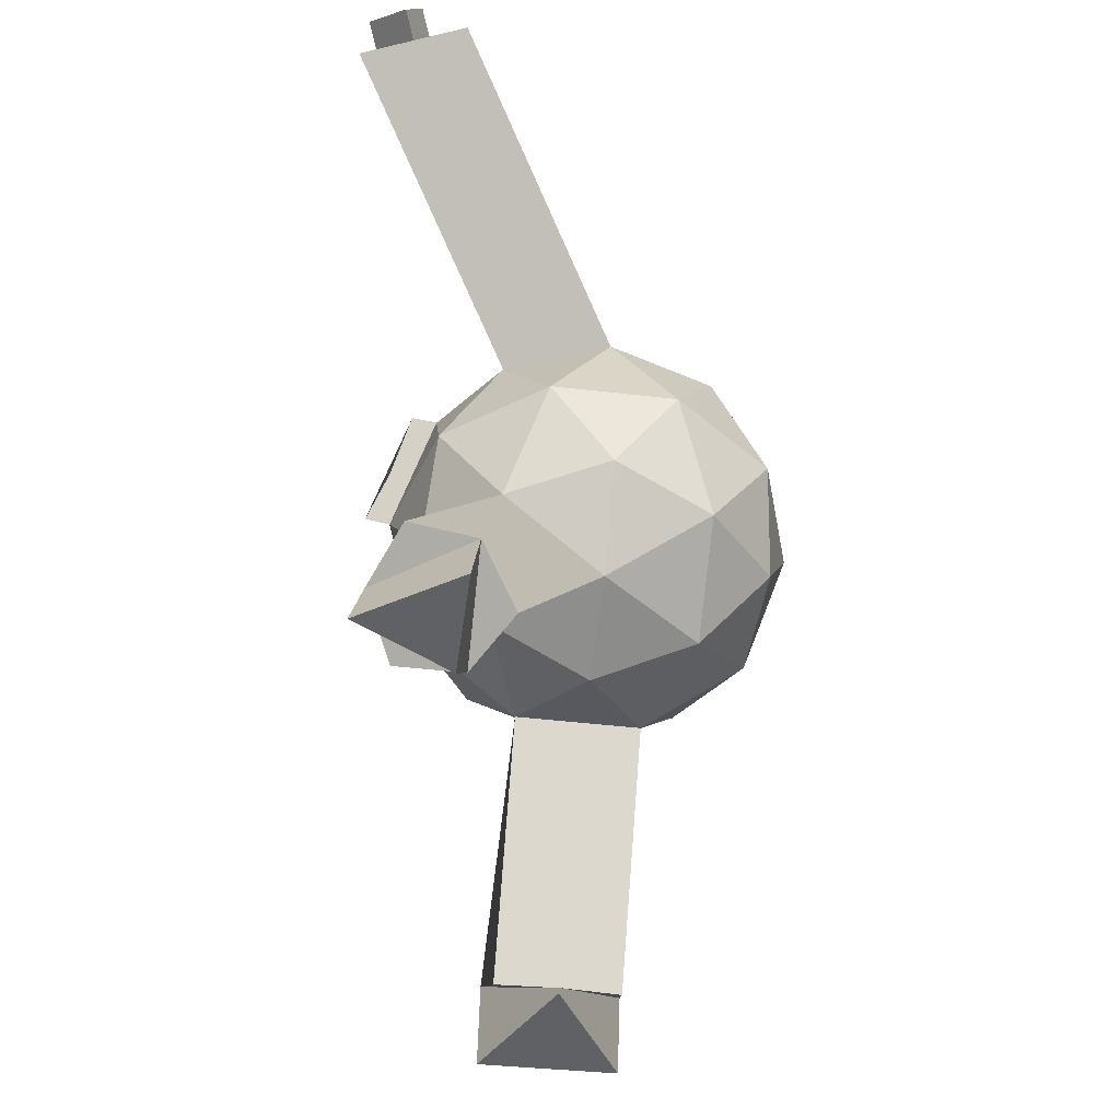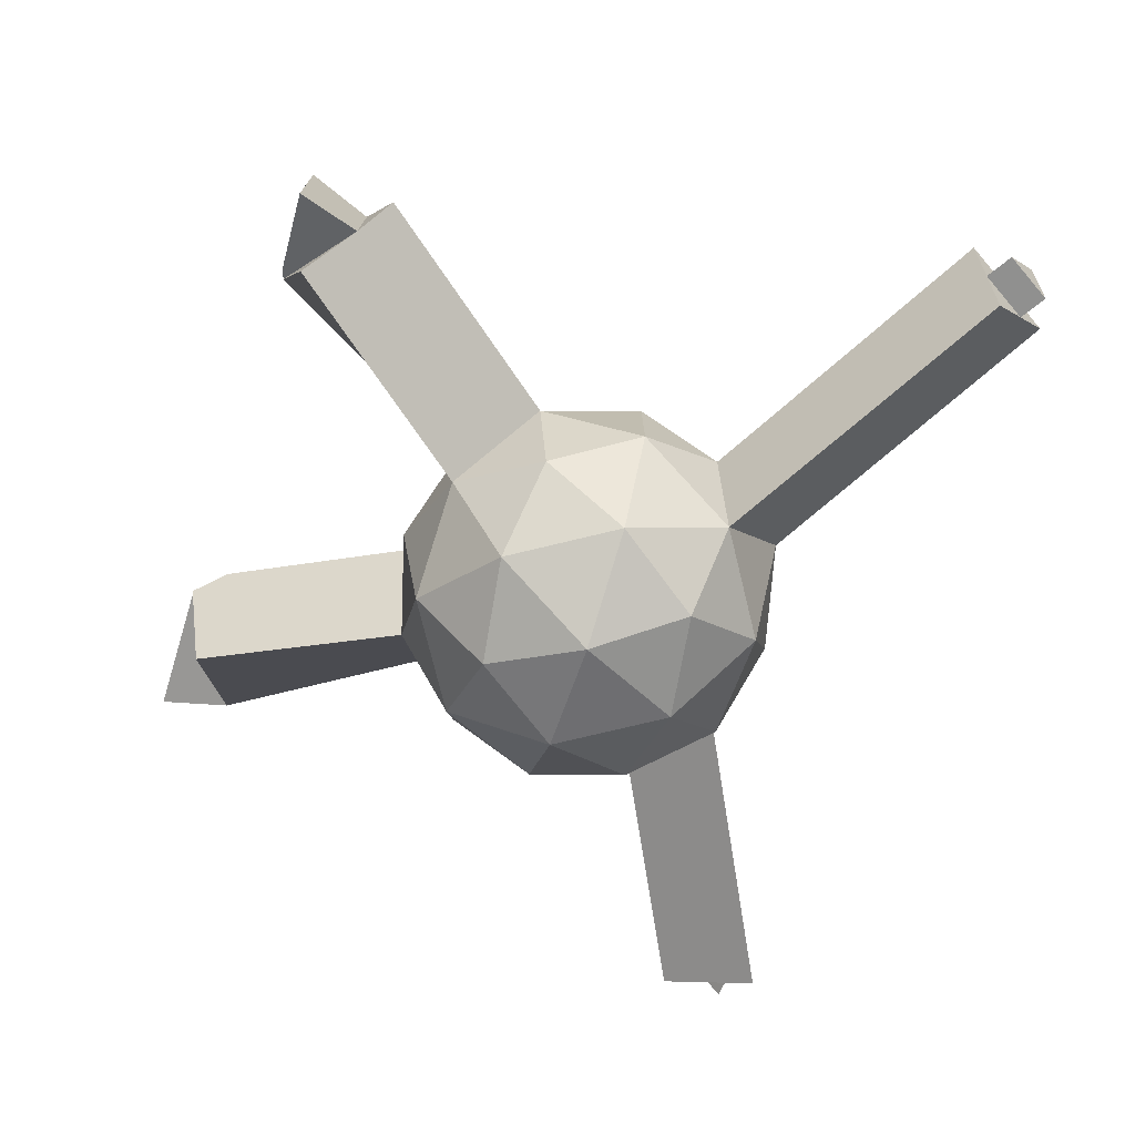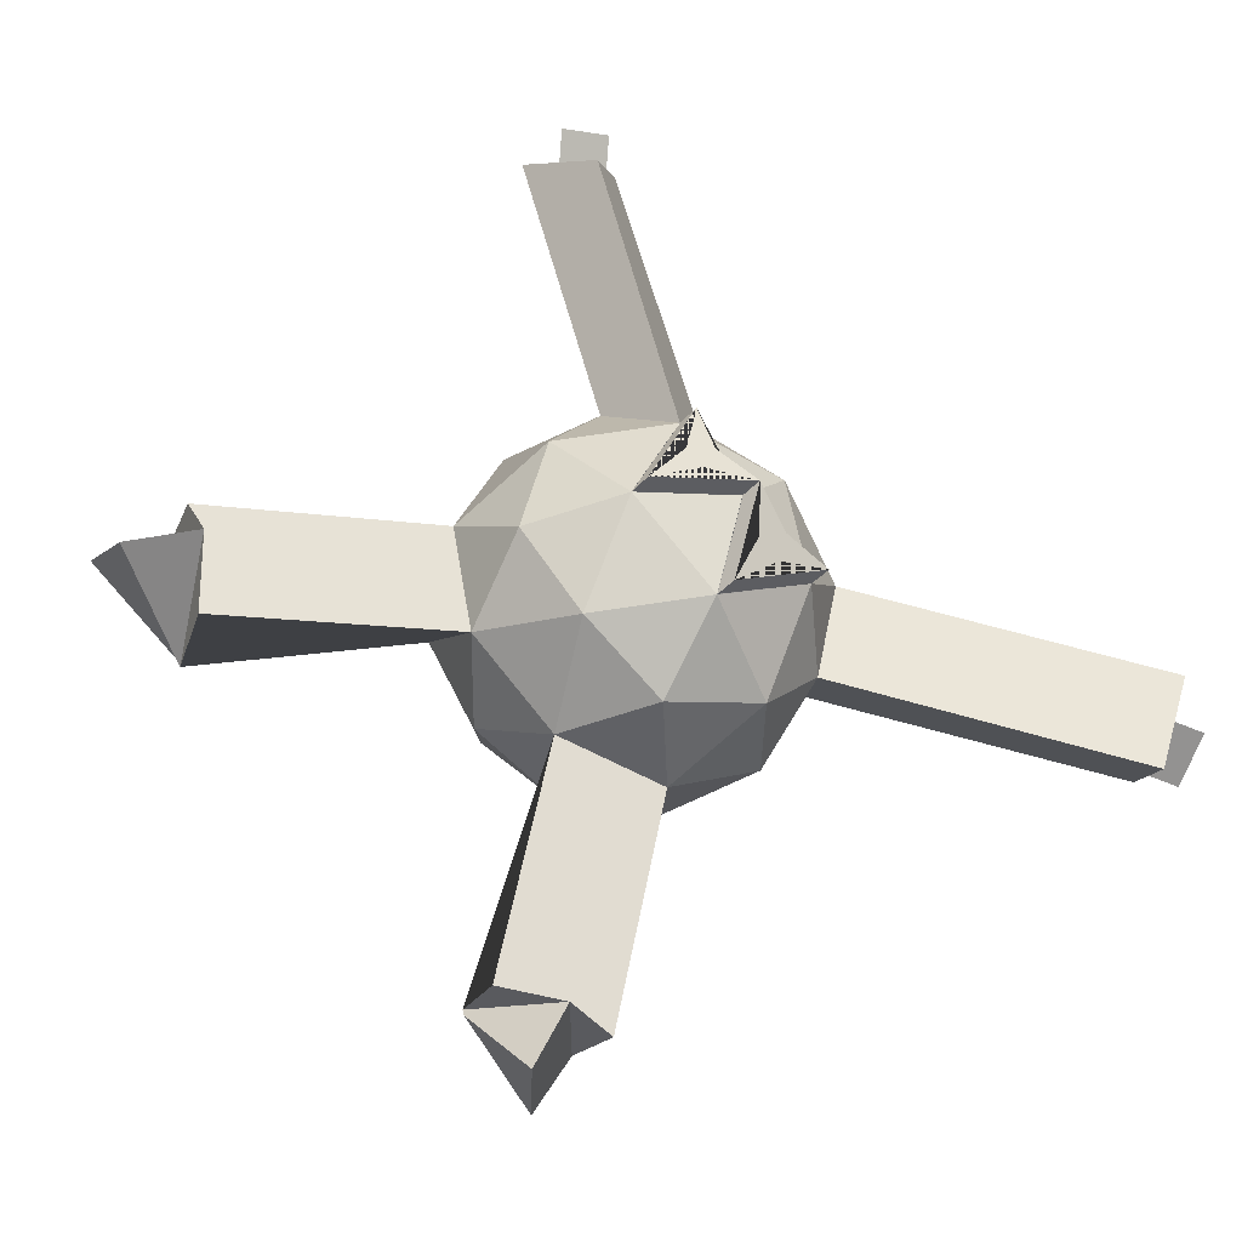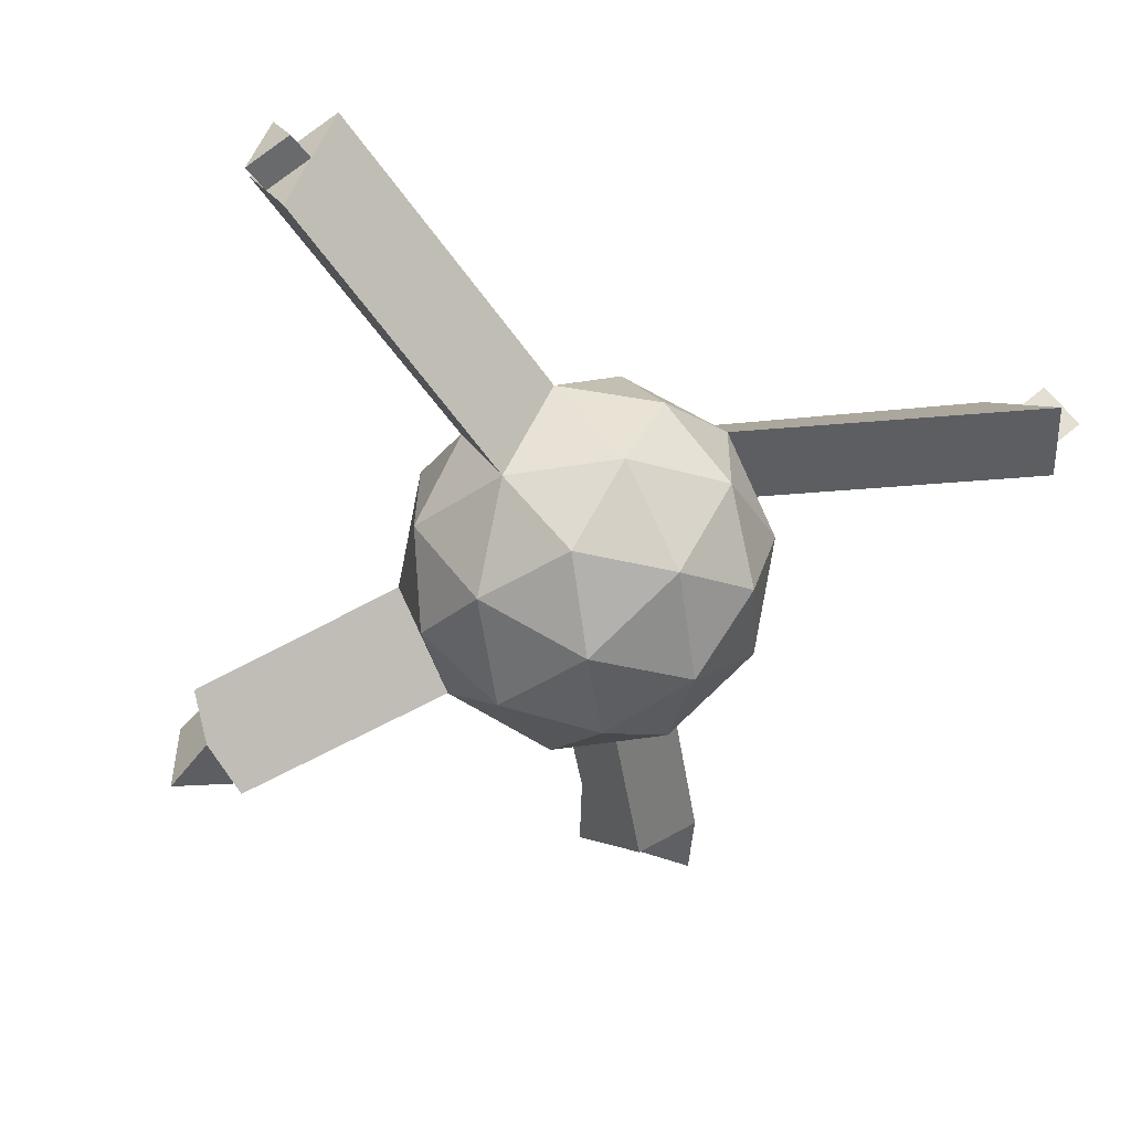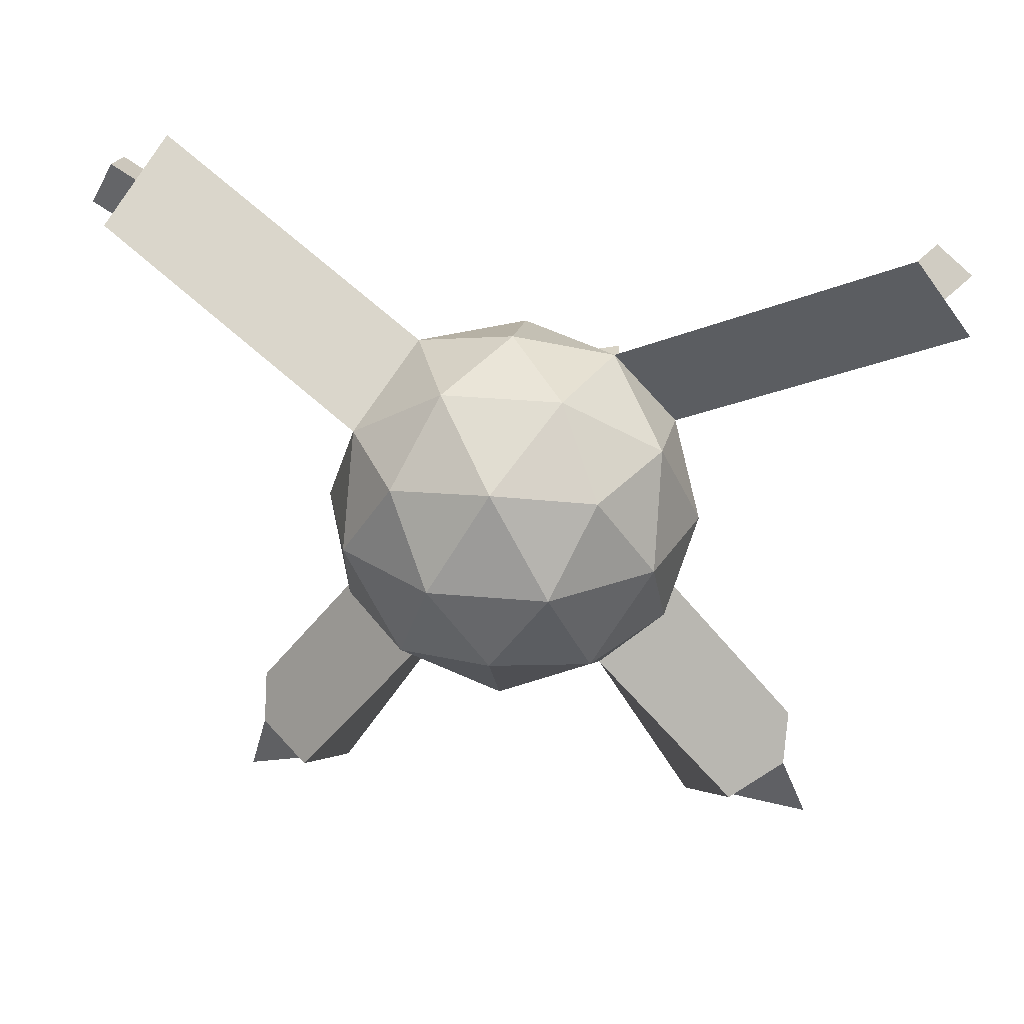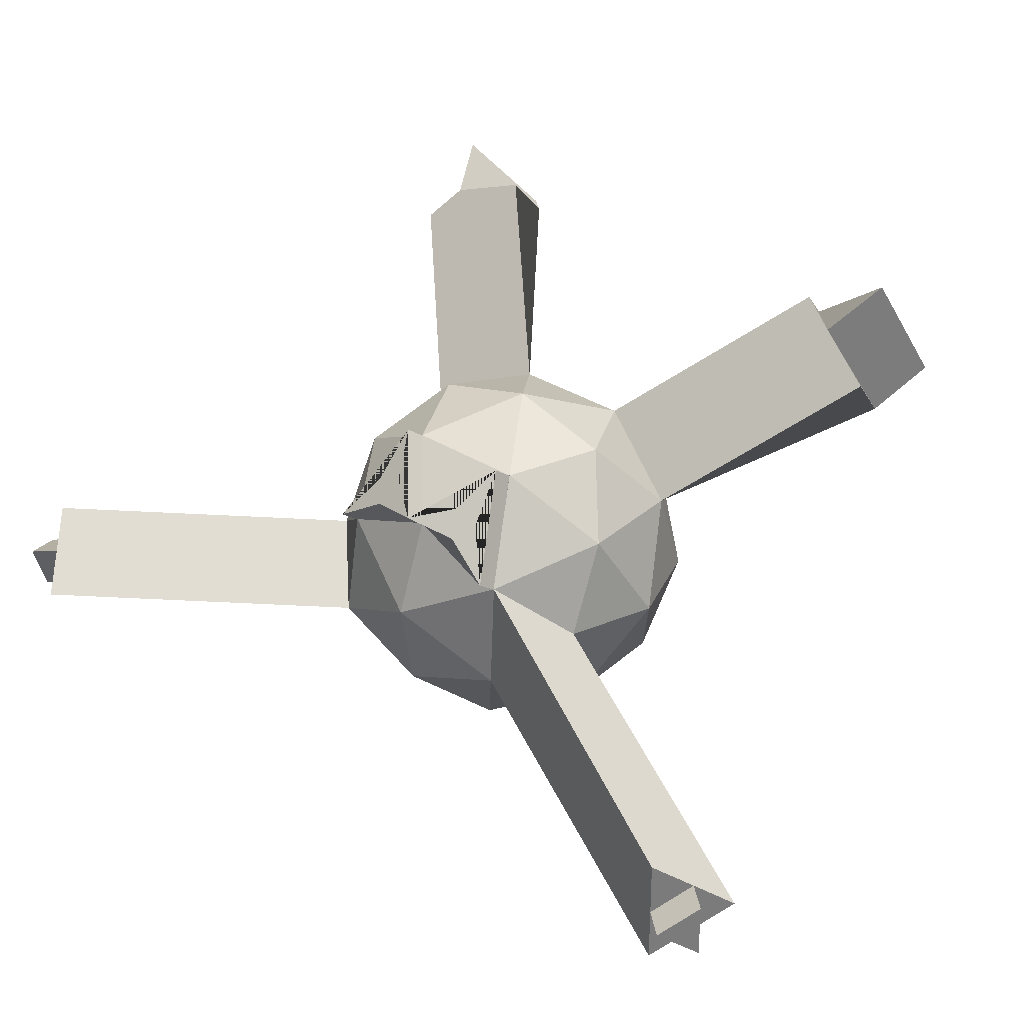
<metadata>
{"format":"obj","ext":"obj","renderer":"f3d","projection":"perspective","resolution":1024,"background":"white","views":[{"elev":-49.5,"azim":118.8,"up":"+Y"},{"elev":-74.4,"azim":71.9,"up":"+Z"},{"elev":56.2,"azim":48.5,"up":"+Z"},{"elev":-61.7,"azim":156.8,"up":"+Z"},{"elev":29.5,"azim":-154.2,"up":"+Y"},{"elev":68.1,"azim":-146.3,"up":"+Z"}]}
</metadata>
<code>
o Icosphere
v 0 0.9974 0
v 0.7236 1.55 0.5257
v -0.2764 1.55 0.8506
v -0.8944 1.55 0
v -0.2764 1.55 -0.8506
v 0.7236 1.55 -0.5257
v 0.2764 2.445 0.8506
v -0.7119 2.428 0.5257
v -0.7236 2.445 -0.5257
v 0.2764 2.445 -0.8506
v 0.8776 2.426 0
v 0 2.997 0
v -0.1625 1.147 0.5
v 0.4253 1.147 0.309
v 0.2629 1.472 0.809
v 0.8506 1.472 0
v 0.4253 1.147 -0.309
v -0.5257 1.147 0
v -0.6882 1.472 0.5
v -0.1625 1.147 -0.5
v -0.6882 1.472 -0.5
v 0.2629 1.472 -0.809
v 0.9511 1.997 0.309
v 0.9511 1.997 -0.309
v 0 1.997 1
v 0.5878 1.997 0.809
v -0.9511 1.997 0.309
v -0.5878 1.997 0.809
v -0.5878 1.997 -0.809
v -0.9511 1.997 -0.309
v 0.5878 1.997 -0.809
v 0 1.997 -1
v 0.6882 2.523 0.5
v -0.2577 2.538 0.809
v -0.8506 2.523 0
v -0.2629 2.523 -0.809
v 0.6801 2.525 -0.5
v 0.1625 2.848 0.5
v 0.5507 2.864 0
v -0.4422 2.851 0.309
v -0.4253 2.848 -0.309
v 0.1625 2.848 -0.5
v -1.79 3.358 0.8363
v -2.236 3.216 0.553
v -1.996 3.657 0.3363
v 2.143 3.413 -0.5
v 2.329 3.295 0
v 2.048 3.763 0
v 1.637 0.4419 0
v 1.212 0.117 -0.309
v 1.212 0.117 0.309
v -1.159 0.1227 0.4599
v -1.321 0.4476 0.9598
v -0.7954 0.1227 0.9598
v 2.236 3.354 -0.25
v 2.189 3.529 0
v 2.095 3.588 -0.25
v 2.283 3.325 -0.125
v 2.118 3.646 0
v 2.119 3.5 -0.375
v 2.189 3.383 -0.375
v 2.259 3.412 0
v 2.071 3.676 -0.125
v 2.142 3.559 -0.125
v 2.212 3.442 -0.125
v 2.166 3.471 -0.25
v 2.271 3.636 -0.1549
v 2.224 3.666 -0.2799
v 2.341 3.519 -0.1549
v 2.365 3.431 -0.2799
v 2.294 3.549 -0.2799
v 2.317 3.607 -0.02985
v -2.013 3.287 0.6947
v -2.116 3.437 0.4447
v -1.893 3.507 0.5863
v -2.214 3.541 0.5474
v -1.992 3.611 0.689
v -2.111 3.391 0.7974
v -1.422 0.3515 0.6077
v -0.8364 -0.01013 0.6077
v -1.017 0.3515 1.164
v 1.484 0.3249 -0.2841
v 1.484 0.3249 0.2841
v 1.093 0.02614 0
v 1.576 0.004903 -0.2974
v 1.608 0.003085 0.2646
v 1.131 0.004602 0.03278
v -1.54 0.002177 0.6869
v -0.8638 -0.007311 0.6421
v -1.147 0.001749 1.251
v 0.2764 2.447 0.8506
v 0 2 1
v 0.5878 2 0.809
v 0.6882 2.526 0.5
v -0.2577 2.54 0.809
v 0.6386 2.054 0.9247
v 0.3272 2.501 0.9664
v 0.739 2.58 0.6157
v 0.05086 2.054 1.116
v -0.2068 2.594 0.9247
v 0.52 2.321 0.8978
v 0.5484 2.47 0.8104
v 0.6365 2.344 0.7986
v 0.1266 2.328 1.023
v 0.05874 2.47 0.9724
v -0.01405 2.352 1.012
f 1 14 13
f 2 14 16
f 1 13 18
f 1 18 20
f 1 20 17
f 2 16 23
f 3 15 25
f 4 19 27
f 5 21 29
f 6 22 31
f 2 23 26
f 3 25 28
f 4 27 30
f 5 29 32
f 6 31 24
f 7 33 38
f 34 40 45 75 43
f 9 35 41
f 10 36 42
f 37 39 48 63 57 60 46
f 39 42 12
f 39 37 42
f 37 10 42
f 42 41 12
f 42 36 41
f 36 9 41
f 41 40 12
f 41 35 40
f 35 8 40
f 40 38 12
f 40 34 38
f 34 7 38
f 38 39 12
f 38 33 39
f 33 11 39
f 24 37 11
f 24 31 37
f 31 10 37
f 32 36 10
f 32 29 36
f 29 9 36
f 30 35 9
f 30 27 35
f 27 8 35
f 28 34 8
f 28 25 34
f 26 23 33
f 23 11 33
f 31 32 10
f 31 22 32
f 22 5 32
f 29 30 9
f 29 21 30
f 21 4 30
f 27 28 8
f 27 19 28
f 19 3 28
f 25 26 7
f 25 15 26
f 15 2 26
f 23 24 11
f 23 16 24
f 16 6 24
f 17 22 6
f 17 20 22
f 20 5 22
f 20 21 5
f 20 18 21
f 18 4 21
f 18 19 4
f 13 19 53 81 54
f 13 3 19
f 16 17 6
f 14 17 50 84 51
f 14 1 17
f 13 15 3
f 13 14 15
f 14 2 15
f 44 73 74
f 40 8 44 74 45
f 8 34 43 73 44
f 47 58 62
f 39 11 47 62 56 59 48
f 11 37 46 61 55 58 47
f 49 83 82
f 16 14 51 83 49
f 17 16 49 82 50
f 52 80 79
f 18 13 54 80 52
f 19 18 52 79 53
f 56 64 59
f 66 57 68 71
f 55 61 66
f 66 60 57
f 66 61 60
f 61 46 60
f 55 66 71 70
f 56 65 69 72
f 65 55 70 69
f 59 63 48
f 59 64 63
f 64 57 63
f 62 65 56
f 62 58 65
f 58 55 65
f 72 69 67
f 67 71 68
f 67 69 71
f 69 70 71
f 57 64 67 68
f 64 56 72 67
f 74 75 45
f 73 75 77 78
f 73 43 75
f 76 78 77
f 74 73 78 76
f 75 74 76 77
f 79 81 53
f 80 81 90 89
f 80 54 81
f 82 84 50
f 83 84 87 86
f 83 51 84
f 85 86 87
f 82 83 86 85
f 84 82 85 87
f 88 89 90
f 79 80 89 88
f 81 79 88 90
f 94 91 97 102 98
f 95 92 99 106 100
f 92 91 97 104 99
f 91 95 100 105 97
f 93 94 98 103 96
f 91 93 96 101 97
f 96 103 98 102 97 101
f 99 104 97 105 100 106

</code>
